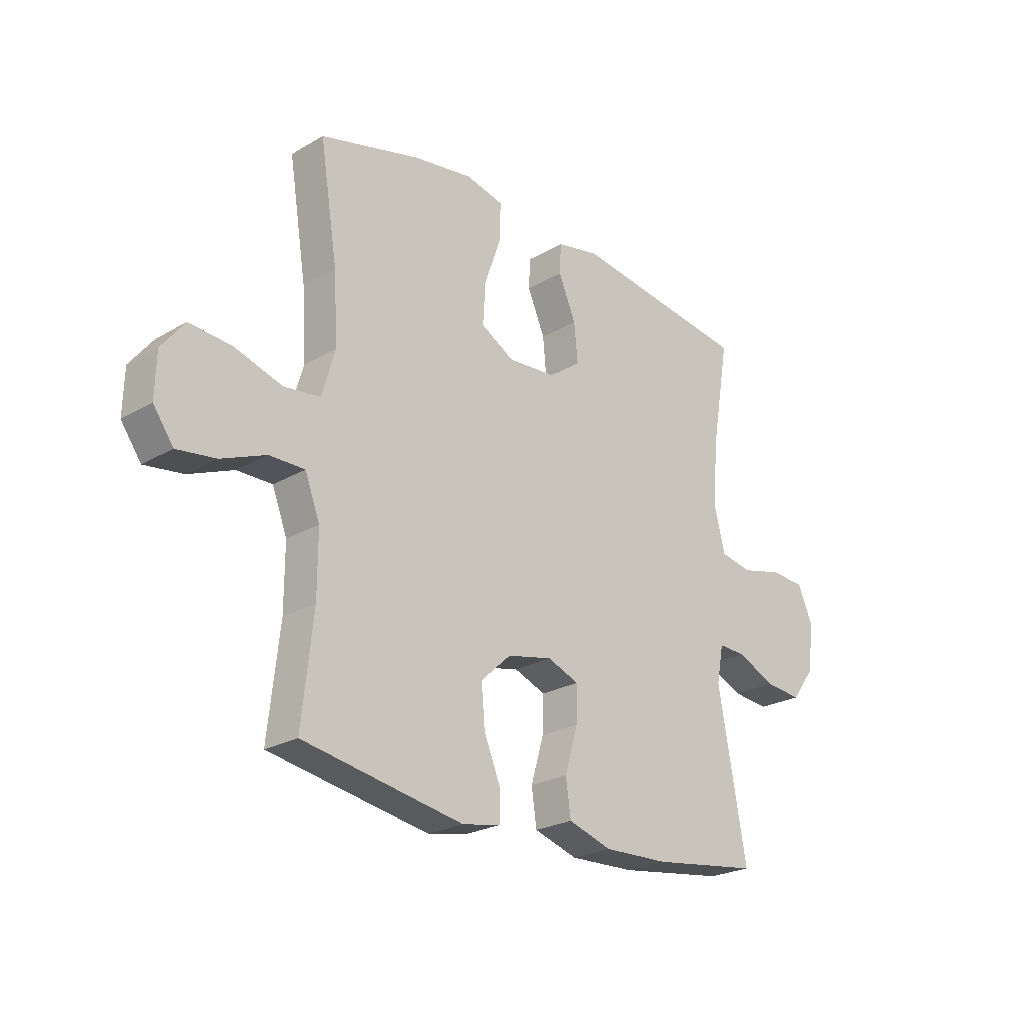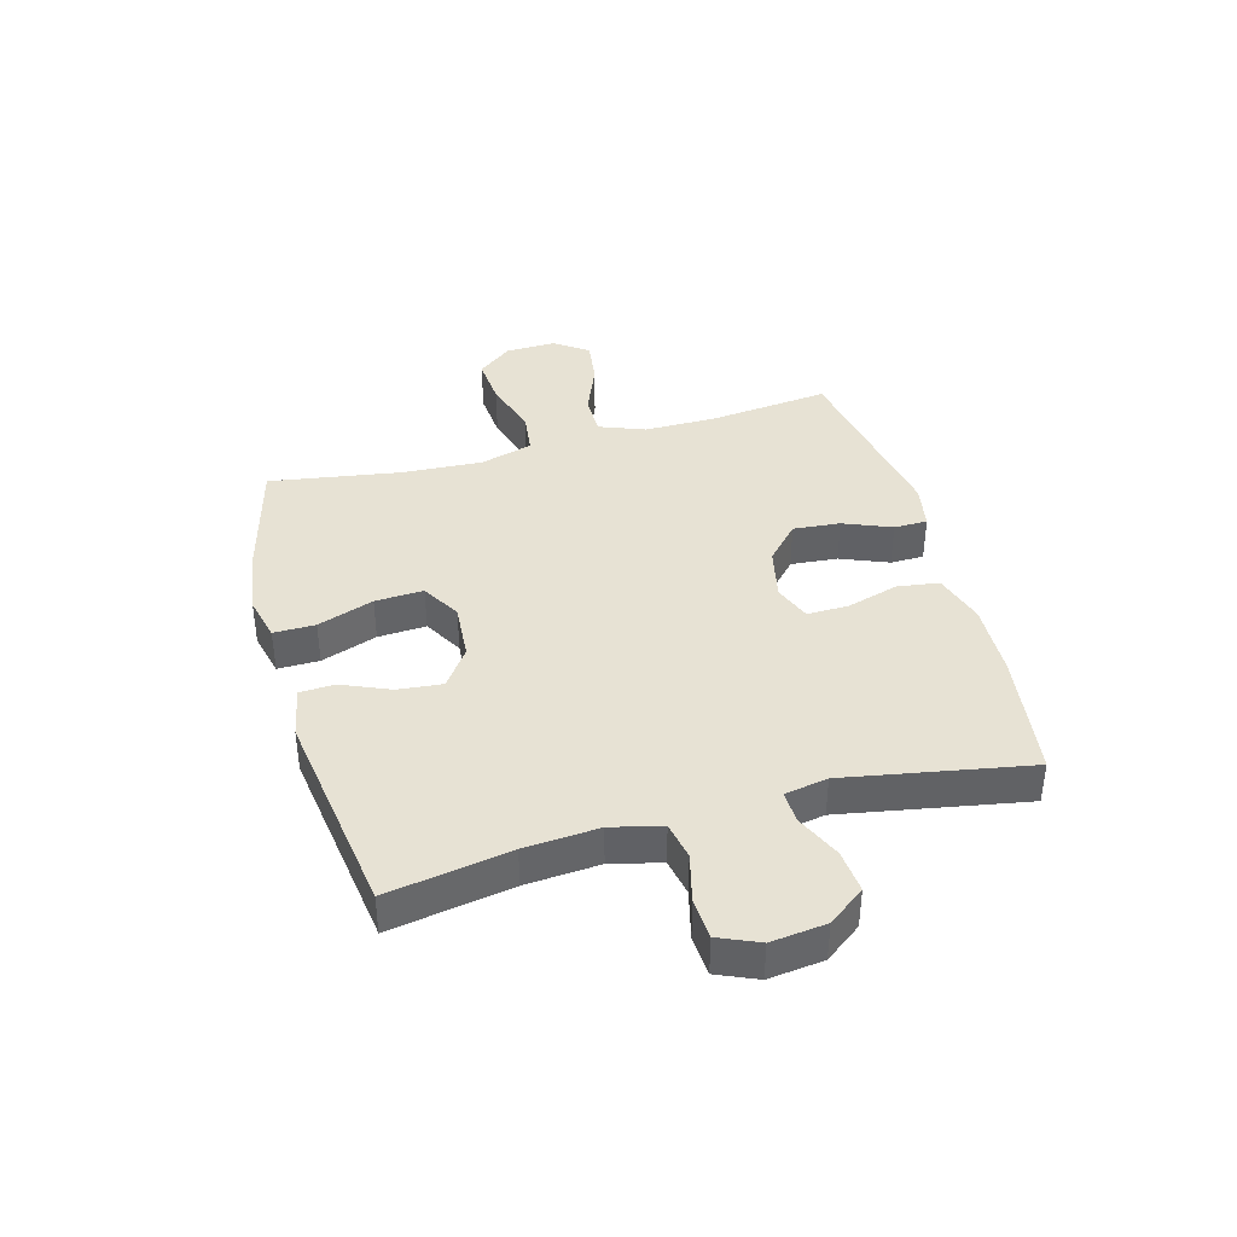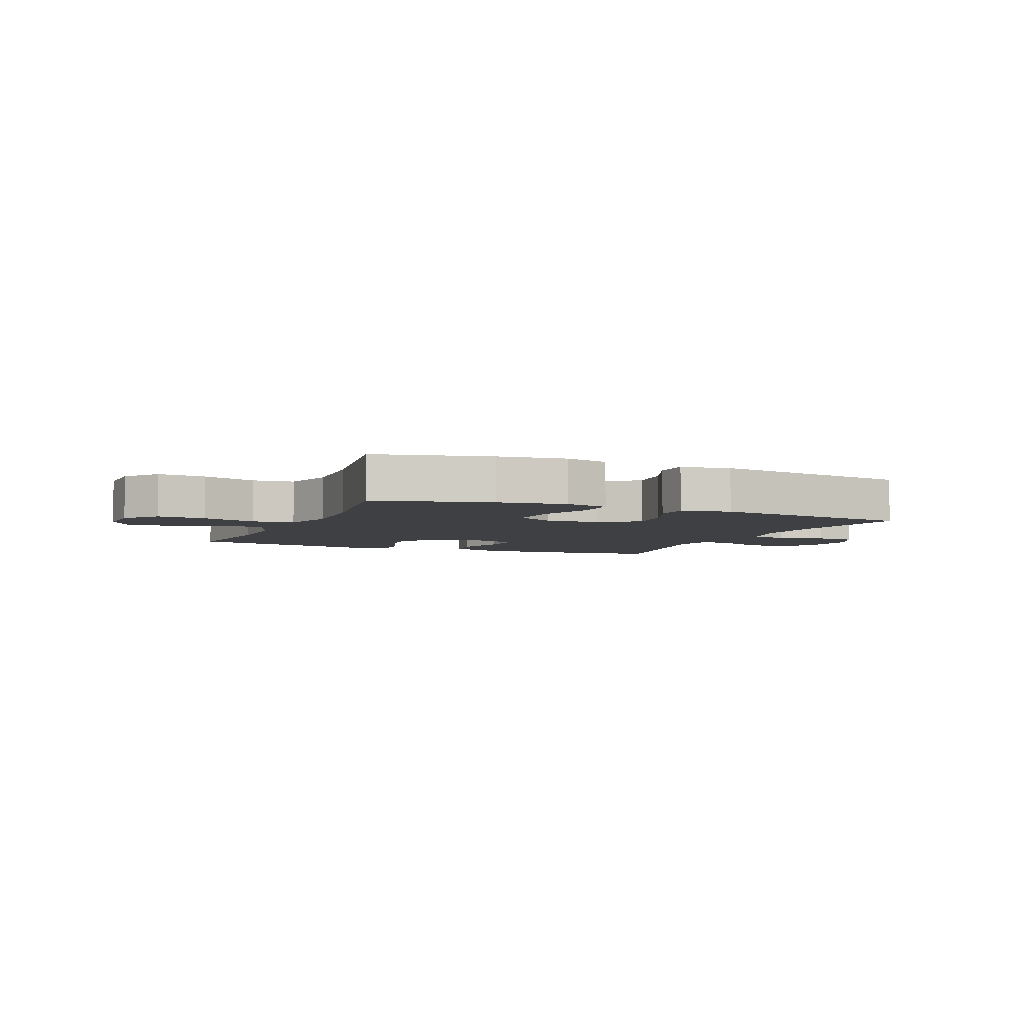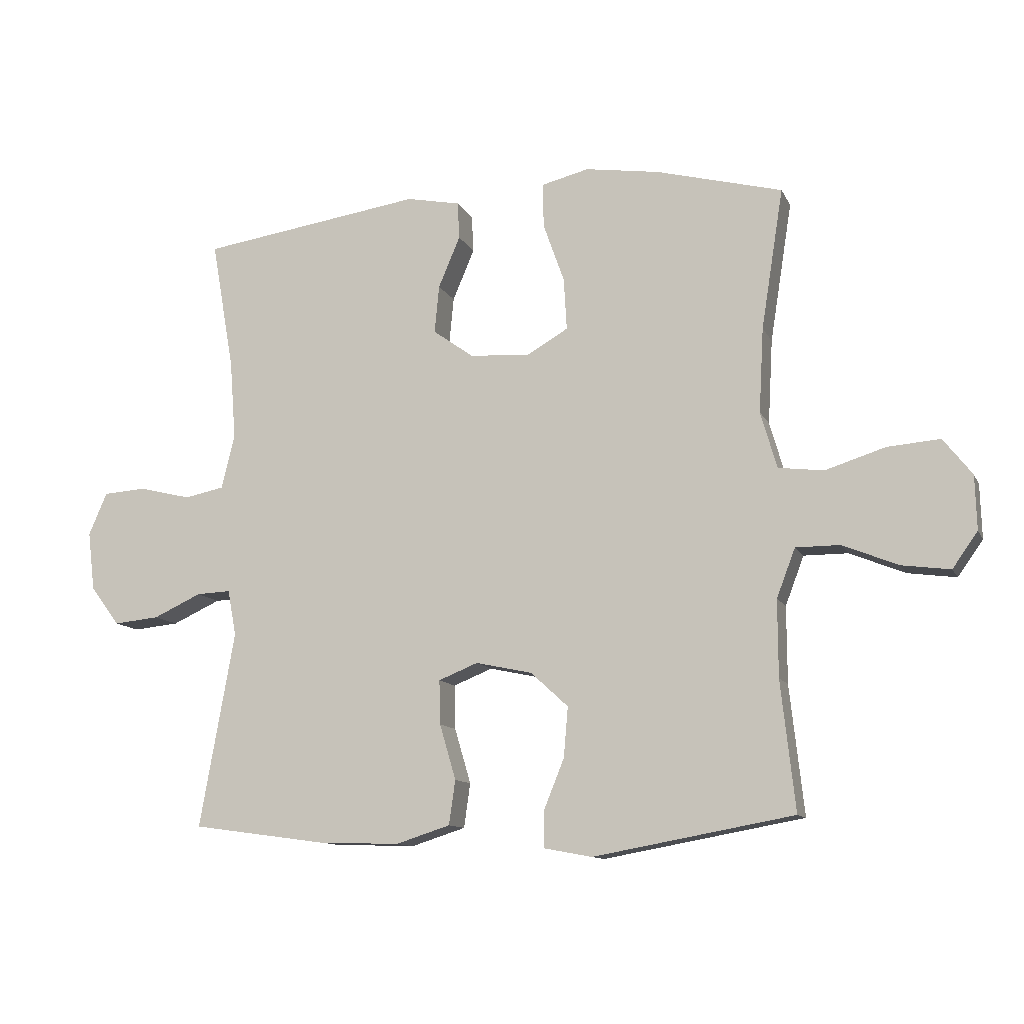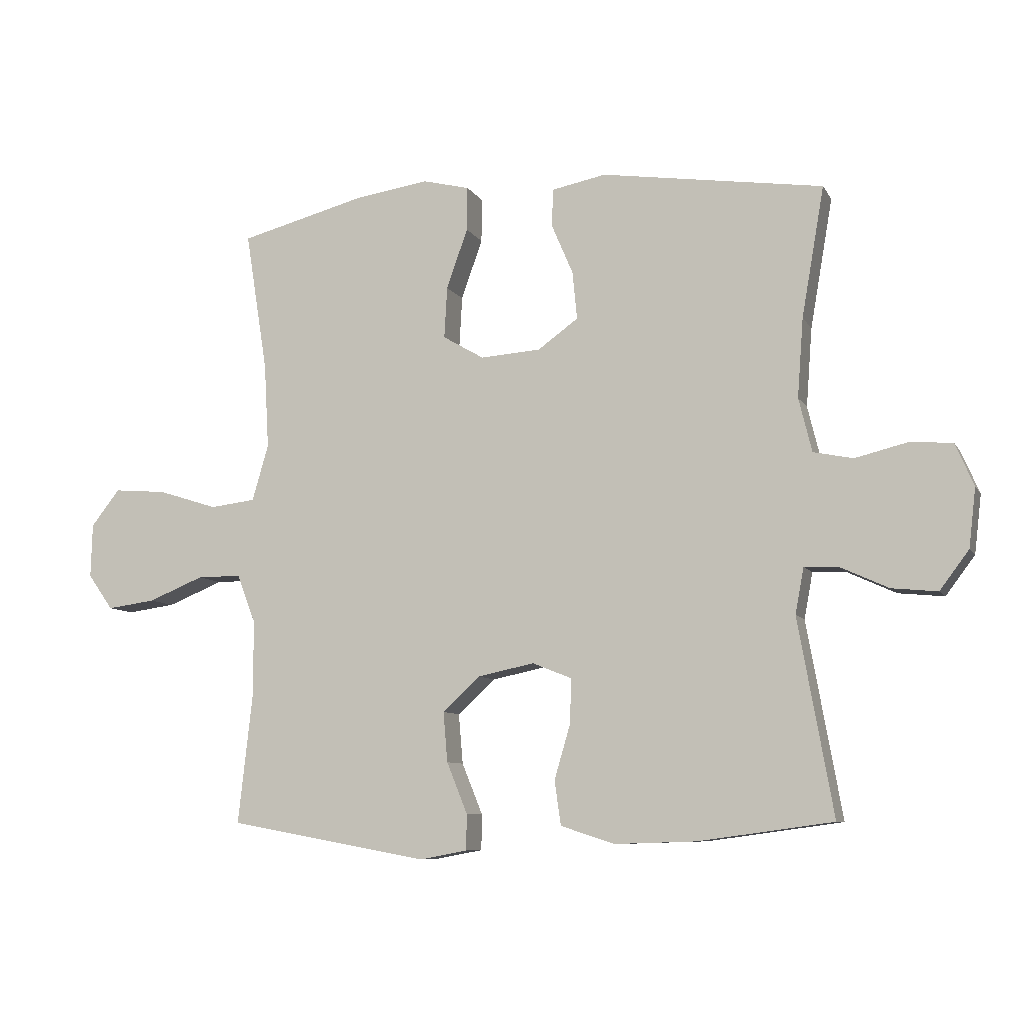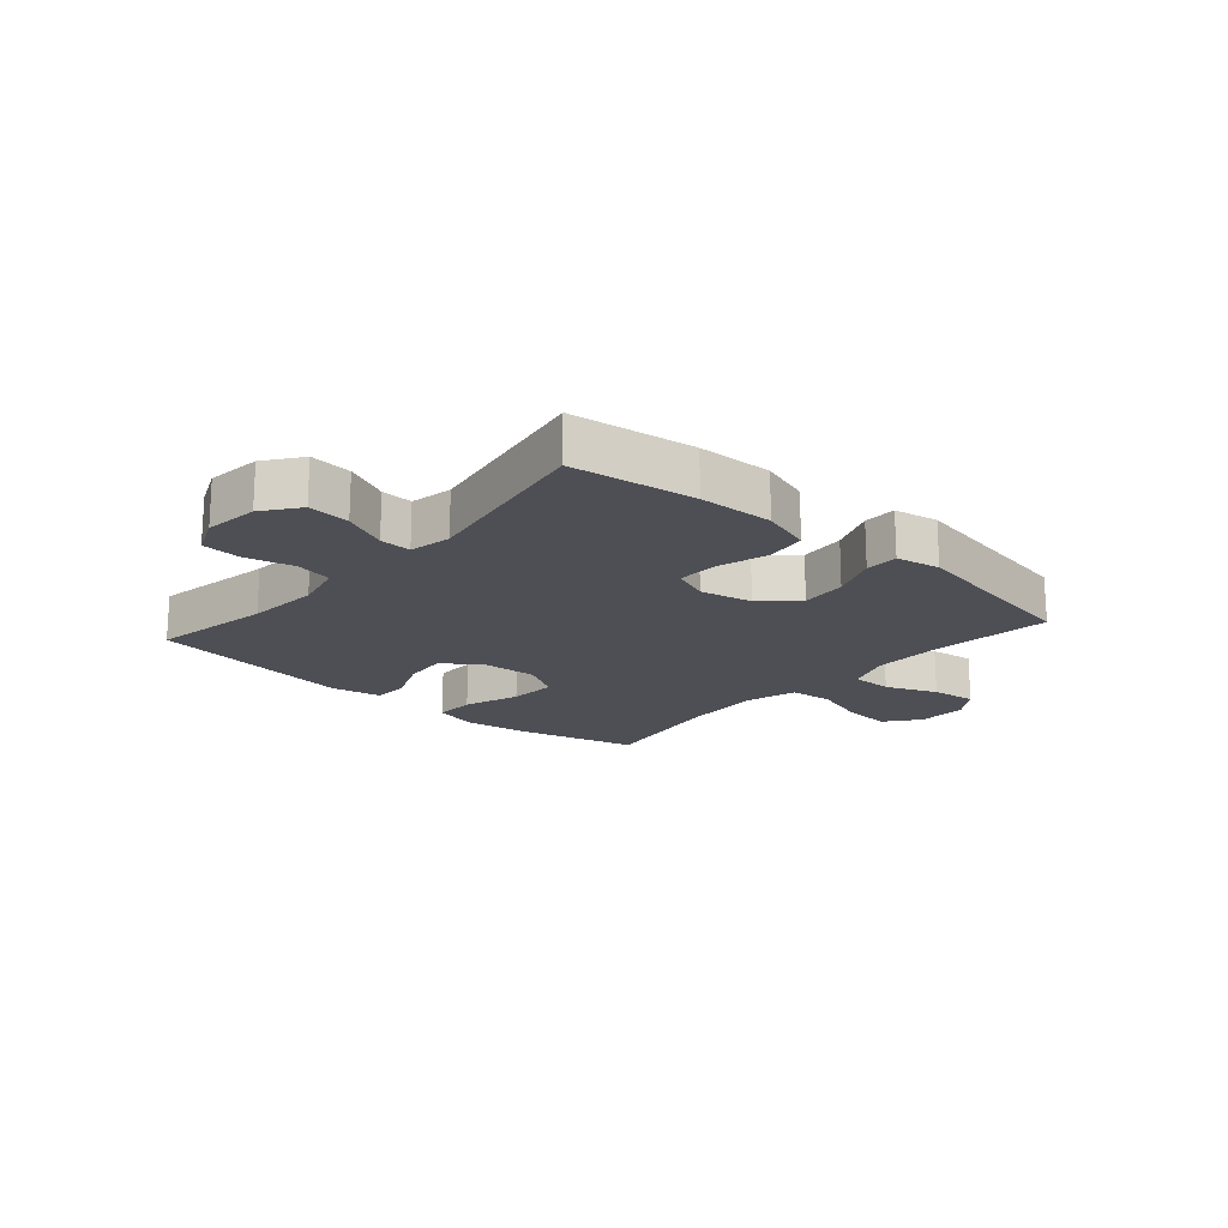
<metadata>
{"format":"obj","ext":"obj","renderer":"f3d","projection":"perspective","resolution":1024,"background":"white","views":[{"elev":-23.8,"azim":-45.6,"up":"+Z"},{"elev":39.8,"azim":74.7,"up":"+Y"},{"elev":-5.0,"azim":-23.3,"up":"+Y"},{"elev":-11.4,"azim":-162.4,"up":"+Z"},{"elev":-8.3,"azim":18.2,"up":"+Z"},{"elev":-18.3,"azim":138.8,"up":"+Y"}]}
</metadata>
<code>
o path9478
v -0.4557 0.0375 0.2717
v -0.4481 0.0375 0.134
v -0.4746 0.0375 0.04216
v -0.5485 0.0375 0.03321
v -0.6454 0.0375 0.06389
v -0.7313 0.0375 0.07094
v -0.778 0.0375 0.01139
v -0.7806 0.0375 -0.07655
v -0.7396 0.0375 -0.1343
v -0.6609 0.0375 -0.1236
v -0.5703 0.0375 -0.08692
v -0.4986 0.0375 -0.08675
v -0.4683 0.0375 -0.1663
v -0.4686 0.0375 -0.2912
v -0.4918 0.0375 -0.5012
v -0.1662 0.0375 -0.5604
v -0.08841 0.0375 -0.5458
v -0.08756 0.0375 -0.4877
v -0.1213 0.0375 -0.4046
v -0.1282 0.0375 -0.3232
v -0.06691 0.0375 -0.267
v 0.02461 0.0375 -0.2475
v 0.0885 0.0375 -0.2732
v 0.08671 0.0375 -0.3451
v 0.06044 0.0375 -0.4349
v 0.07072 0.0375 -0.5071
v 0.1594 0.0375 -0.5353
v 0.2913 0.0375 -0.5311
v 0.5101 0.0375 -0.5012
v 0.4532 0.0375 -0.1824
v 0.4671 0.0375 -0.1078
v 0.5226 0.0375 -0.1102
v 0.6009 0.0375 -0.1461
v 0.6753 0.0375 -0.1535
v 0.7227 0.0375 -0.09016
v 0.7341 0.0375 0.005573
v 0.7041 0.0375 0.07522
v 0.6338 0.0375 0.0799
v 0.5497 0.0375 0.05921
v 0.485 0.0375 0.07232
v 0.4636 0.0375 0.1599
v 0.4733 0.0375 0.2884
v 0.5101 0.0375 0.5005
v 0.1487 0.0375 0.5538
v 0.06124 0.0375 0.5364
v 0.05819 0.0375 0.4759
v 0.09367 0.0375 0.3925
v 0.1011 0.0375 0.3148
v 0.03535 0.0375 0.2677
v -0.06245 0.0375 0.2608
v -0.1297 0.0375 0.3001
v -0.125 0.0375 0.384
v -0.09044 0.0375 0.4814
v -0.08958 0.0375 0.5534
v -0.1664 0.0375 0.5722
v -0.2876 0.0375 0.5539
v -0.4918 0.0375 0.5005
v -0.4557 -0.0375 0.2717
v -0.4481 -0.0375 0.134
v -0.4746 -0.0375 0.04216
v -0.5485 -0.0375 0.03321
v -0.6454 -0.0375 0.06389
v -0.7313 -0.0375 0.07094
v -0.778 -0.0375 0.01139
v -0.7806 -0.0375 -0.07655
v -0.7396 -0.0375 -0.1343
v -0.6609 -0.0375 -0.1236
v -0.5703 -0.0375 -0.08692
v -0.4986 -0.0375 -0.08675
v -0.4683 -0.0375 -0.1663
v -0.4686 -0.0375 -0.2912
v -0.4918 -0.0375 -0.5012
v -0.1662 -0.0375 -0.5604
v -0.08841 -0.0375 -0.5458
v -0.08756 -0.0375 -0.4877
v -0.1213 -0.0375 -0.4046
v -0.1282 -0.0375 -0.3232
v -0.06691 -0.0375 -0.267
v 0.02461 -0.0375 -0.2475
v 0.0885 -0.0375 -0.2732
v 0.08671 -0.0375 -0.3451
v 0.06044 -0.0375 -0.4349
v 0.07072 -0.0375 -0.5071
v 0.1594 -0.0375 -0.5353
v 0.2913 -0.0375 -0.5311
v 0.5101 -0.0375 -0.5012
v 0.4532 -0.0375 -0.1824
v 0.4671 -0.0375 -0.1078
v 0.5226 -0.0375 -0.1102
v 0.6009 -0.0375 -0.1461
v 0.6753 -0.0375 -0.1535
v 0.7227 -0.0375 -0.09016
v 0.7341 -0.0375 0.005573
v 0.7041 -0.0375 0.07522
v 0.6338 -0.0375 0.0799
v 0.5497 -0.0375 0.05921
v 0.485 -0.0375 0.07232
v 0.4636 -0.0375 0.1599
v 0.4733 -0.0375 0.2884
v 0.5101 -0.0375 0.5005
v 0.1487 -0.0375 0.5538
v 0.06124 -0.0375 0.5364
v 0.05819 -0.0375 0.4759
v 0.09367 -0.0375 0.3925
v 0.1011 -0.0375 0.3148
v 0.03535 -0.0375 0.2677
v -0.06245 -0.0375 0.2608
v -0.1297 -0.0375 0.3001
v -0.125 -0.0375 0.384
v -0.09044 -0.0375 0.4814
v -0.08958 -0.0375 0.5534
v -0.1664 -0.0375 0.5722
v -0.2876 -0.0375 0.5539
v -0.4918 -0.0375 0.5005
v -0.1662 0.0375 -0.5604
v -0.08841 0.0375 -0.5458
v -0.08841 0.0375 -0.5458
v -0.08756 0.0375 -0.4877
v 0.07072 0.0375 -0.5071
v 0.07072 0.0375 -0.5071
v 0.1594 0.0375 -0.5353
v 0.2913 0.0375 -0.5311
v -0.4918 0.0375 -0.5012
v -0.4918 0.0375 -0.5012
v 0.06044 0.0375 -0.4349
v 0.5101 0.0375 -0.5012
v 0.5101 0.0375 -0.5012
v -0.1213 0.0375 -0.4046
v 0.08671 0.0375 -0.3451
v -0.4686 0.0375 -0.2912
v -0.1282 0.0375 -0.3232
v 0.0885 0.0375 -0.2732
v 0.0885 0.0375 -0.2732
v -0.06691 0.0375 -0.267
v 0.4532 0.0375 -0.1824
v -0.4683 0.0375 -0.1663
v 0.02461 0.0375 -0.2475
v 0.4671 0.0375 -0.1078
v 0.4671 0.0375 -0.1078
v -0.4986 0.0375 -0.08675
v -0.4986 0.0375 -0.08675
v 0.6009 0.0375 -0.1461
v 0.6753 0.0375 -0.1535
v 0.7227 0.0375 -0.09016
v 0.5226 0.0375 -0.1102
v -0.7806 0.0375 -0.07655
v -0.7396 0.0375 -0.1343
v -0.7396 0.0375 -0.1343
v -0.6609 0.0375 -0.1236
v -0.5703 0.0375 -0.08692
v 0.7341 0.0375 0.005573
v -0.778 0.0375 0.01139
v 0.7041 0.0375 0.07522
v 0.7041 0.0375 0.07522
v -0.7313 0.0375 0.07094
v -0.6454 0.0375 0.06389
v -0.5485 0.0375 0.03321
v -0.4746 0.0375 0.04216
v -0.4746 0.0375 0.04216
v -0.4481 0.0375 0.134
v 0.5497 0.0375 0.05921
v 0.485 0.0375 0.07232
v 0.485 0.0375 0.07232
v 0.6338 0.0375 0.0799
v 0.4636 0.0375 0.1599
v -0.4557 0.0375 0.2717
v 0.4733 0.0375 0.2884
v -0.06245 0.0375 0.2608
v -0.1297 0.0375 0.3001
v -0.1297 0.0375 0.3001
v 0.03535 0.0375 0.2677
v 0.1011 0.0375 0.3148
v -0.125 0.0375 0.384
v 0.09367 0.0375 0.3925
v -0.09044 0.0375 0.4814
v 0.05819 0.0375 0.4759
v -0.4918 0.0375 0.5005
v -0.4918 0.0375 0.5005
v 0.5101 0.0375 0.5005
v 0.5101 0.0375 0.5005
v 0.06124 0.0375 0.5364
v 0.06124 0.0375 0.5364
v -0.08958 0.0375 0.5534
v -0.08958 0.0375 0.5534
v -0.2876 0.0375 0.5539
v 0.1487 0.0375 0.5538
v -0.1664 0.0375 0.5722
v -0.1662 -0.0375 -0.5604
v -0.08841 -0.0375 -0.5458
v -0.08841 -0.0375 -0.5458
v -0.08756 -0.0375 -0.4877
v 0.07072 -0.0375 -0.5071
v 0.07072 -0.0375 -0.5071
v 0.1594 -0.0375 -0.5353
v 0.2913 -0.0375 -0.5311
v -0.4918 -0.0375 -0.5012
v -0.4918 -0.0375 -0.5012
v 0.06044 -0.0375 -0.4349
v 0.5101 -0.0375 -0.5012
v 0.5101 -0.0375 -0.5012
v -0.1213 -0.0375 -0.4046
v 0.08671 -0.0375 -0.3451
v -0.4686 -0.0375 -0.2912
v -0.1282 -0.0375 -0.3232
v 0.0885 -0.0375 -0.2732
v 0.0885 -0.0375 -0.2732
v -0.06691 -0.0375 -0.267
v 0.4532 -0.0375 -0.1824
v -0.4683 -0.0375 -0.1663
v 0.02461 -0.0375 -0.2475
v 0.4671 -0.0375 -0.1078
v 0.4671 -0.0375 -0.1078
v -0.4986 -0.0375 -0.08675
v -0.4986 -0.0375 -0.08675
v 0.6009 -0.0375 -0.1461
v 0.6753 -0.0375 -0.1535
v 0.7227 -0.0375 -0.09016
v 0.5226 -0.0375 -0.1102
v -0.7806 -0.0375 -0.07655
v -0.7396 -0.0375 -0.1343
v -0.7396 -0.0375 -0.1343
v -0.6609 -0.0375 -0.1236
v -0.5703 -0.0375 -0.08692
v 0.7341 -0.0375 0.005573
v -0.778 -0.0375 0.01139
v 0.7041 -0.0375 0.07522
v 0.7041 -0.0375 0.07522
v -0.7313 -0.0375 0.07094
v -0.6454 -0.0375 0.06389
v -0.5485 -0.0375 0.03321
v -0.4746 -0.0375 0.04216
v -0.4746 -0.0375 0.04216
v -0.4481 -0.0375 0.134
v 0.5497 -0.0375 0.05921
v 0.485 -0.0375 0.07232
v 0.485 -0.0375 0.07232
v 0.6338 -0.0375 0.0799
v 0.4636 -0.0375 0.1599
v -0.4557 -0.0375 0.2717
v 0.4733 -0.0375 0.2884
v -0.06245 -0.0375 0.2608
v -0.1297 -0.0375 0.3001
v -0.1297 -0.0375 0.3001
v 0.03535 -0.0375 0.2677
v 0.1011 -0.0375 0.3148
v -0.125 -0.0375 0.384
v 0.09367 -0.0375 0.3925
v -0.09044 -0.0375 0.4814
v 0.05819 -0.0375 0.4759
v -0.4918 -0.0375 0.5005
v -0.4918 -0.0375 0.5005
v 0.5101 -0.0375 0.5005
v 0.5101 -0.0375 0.5005
v 0.06124 -0.0375 0.5364
v 0.06124 -0.0375 0.5364
v -0.08958 -0.0375 0.5534
v -0.08958 -0.0375 0.5534
v -0.2876 -0.0375 0.5539
v 0.1487 -0.0375 0.5538
v -0.1664 -0.0375 0.5722
f 235 218 234
f 247 259 249
f 223 229 222
f 195 202 194
f 222 225 219
f 254 249 259
f 201 196 188
f 203 196 201
f 201 188 191
f 204 203 201
f 259 247 240
f 238 244 235
f 191 188 189
f 248 260 246
f 222 219 220
f 229 223 230
f 235 211 218
f 194 198 192
f 231 213 209
f 211 205 208
f 207 209 204
f 259 240 252
f 203 204 209
f 238 245 244
f 246 239 242
f 239 246 258
f 237 224 226
f 241 233 231
f 233 242 239
f 228 225 229
f 213 230 223
f 217 215 216
f 245 240 247
f 205 202 208
f 202 198 194
f 231 209 207
f 211 244 205
f 258 246 260
f 256 260 248
f 208 195 199
f 239 258 250
f 241 231 207
f 208 202 195
f 235 244 211
f 210 241 207
f 234 215 237
f 244 241 210
f 215 234 218
f 242 233 241
f 225 222 229
f 217 224 237
f 231 230 213
f 240 245 238
f 205 244 210
f 217 237 215
f 16 117 190 73
f 17 18 75 74
f 120 27 84 193
f 27 28 85 84
f 124 16 73 197
f 25 26 83 82
f 28 127 200 85
f 18 19 76 75
f 24 25 82 81
f 14 15 72 71
f 19 20 77 76
f 133 24 81 206
f 20 21 78 77
f 29 30 87 86
f 13 14 71 70
f 22 23 80 79
f 21 22 79 78
f 30 139 212 87
f 141 13 70 214
f 33 34 91 90
f 34 35 92 91
f 32 33 90 89
f 8 148 221 65
f 9 10 67 66
f 10 11 68 67
f 31 32 89 88
f 35 36 93 92
f 11 12 69 68
f 7 8 65 64
f 36 154 227 93
f 6 7 64 63
f 5 6 63 62
f 4 5 62 61
f 159 4 61 232
f 2 3 60 59
f 39 163 236 96
f 38 39 96 95
f 37 38 95 94
f 40 41 98 97
f 1 2 59 58
f 41 42 99 98
f 50 170 243 107
f 49 50 107 106
f 48 49 106 105
f 51 52 109 108
f 47 48 105 104
f 52 53 110 109
f 46 47 104 103
f 178 1 58 251
f 42 180 253 99
f 182 46 103 255
f 53 184 257 110
f 56 57 114 113
f 44 45 102 101
f 43 44 101 100
f 55 56 113 112
f 54 55 112 111
f 162 161 145
f 174 176 186
f 150 149 156
f 122 121 129
f 149 146 152
f 181 186 176
f 128 115 123
f 130 128 123
f 128 118 115
f 131 128 130
f 186 167 174
f 165 162 171
f 118 116 115
f 175 173 187
f 149 147 146
f 156 157 150
f 162 145 138
f 121 119 125
f 158 136 140
f 138 135 132
f 134 131 136
f 186 179 167
f 130 136 131
f 165 171 172
f 173 169 166
f 166 185 173
f 164 153 151
f 168 158 160
f 160 166 169
f 155 156 152
f 140 150 157
f 144 143 142
f 172 174 167
f 132 135 129
f 129 121 125
f 158 134 136
f 138 132 171
f 185 187 173
f 183 175 187
f 135 126 122
f 166 177 185
f 168 134 158
f 135 122 129
f 162 138 171
f 137 134 168
f 161 164 142
f 171 137 168
f 142 145 161
f 169 168 160
f 152 156 149
f 144 164 151
f 158 140 157
f 167 165 172
f 132 137 171
f 144 142 164

</code>
